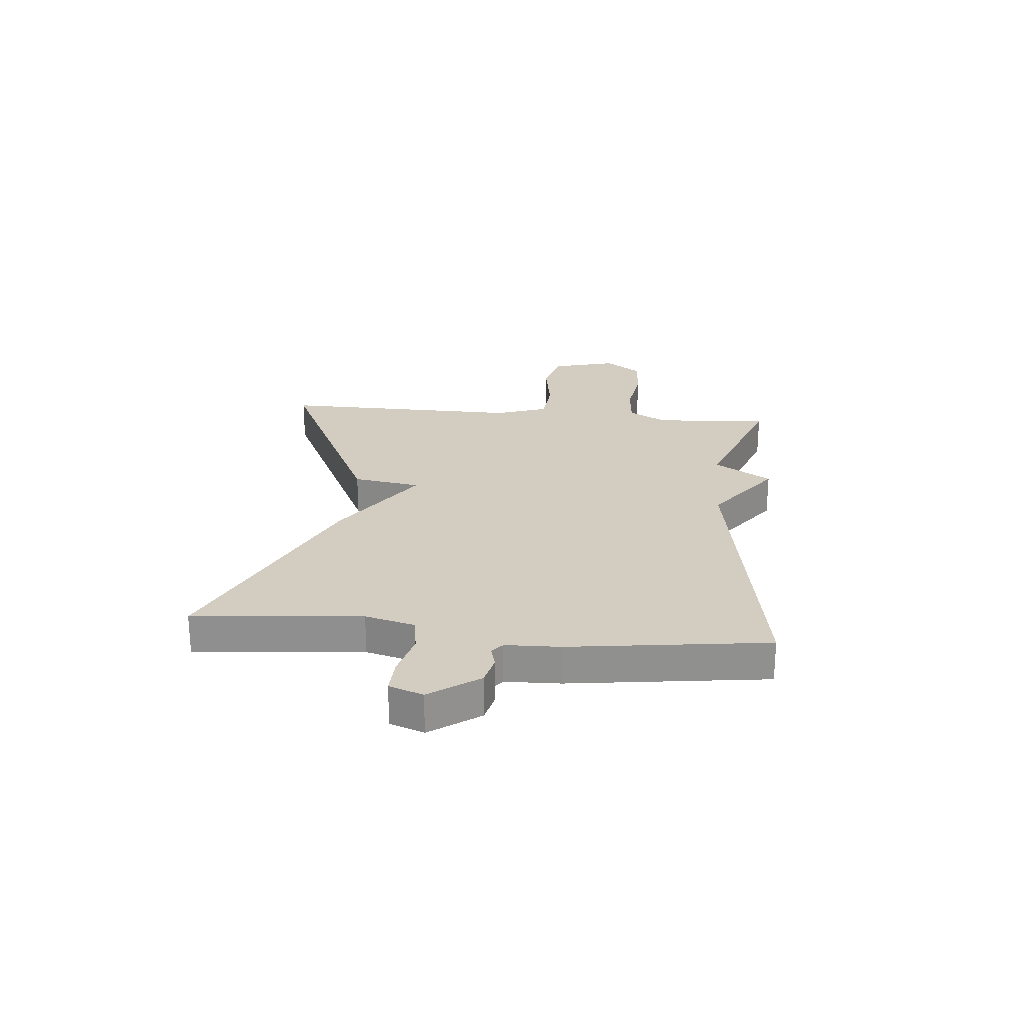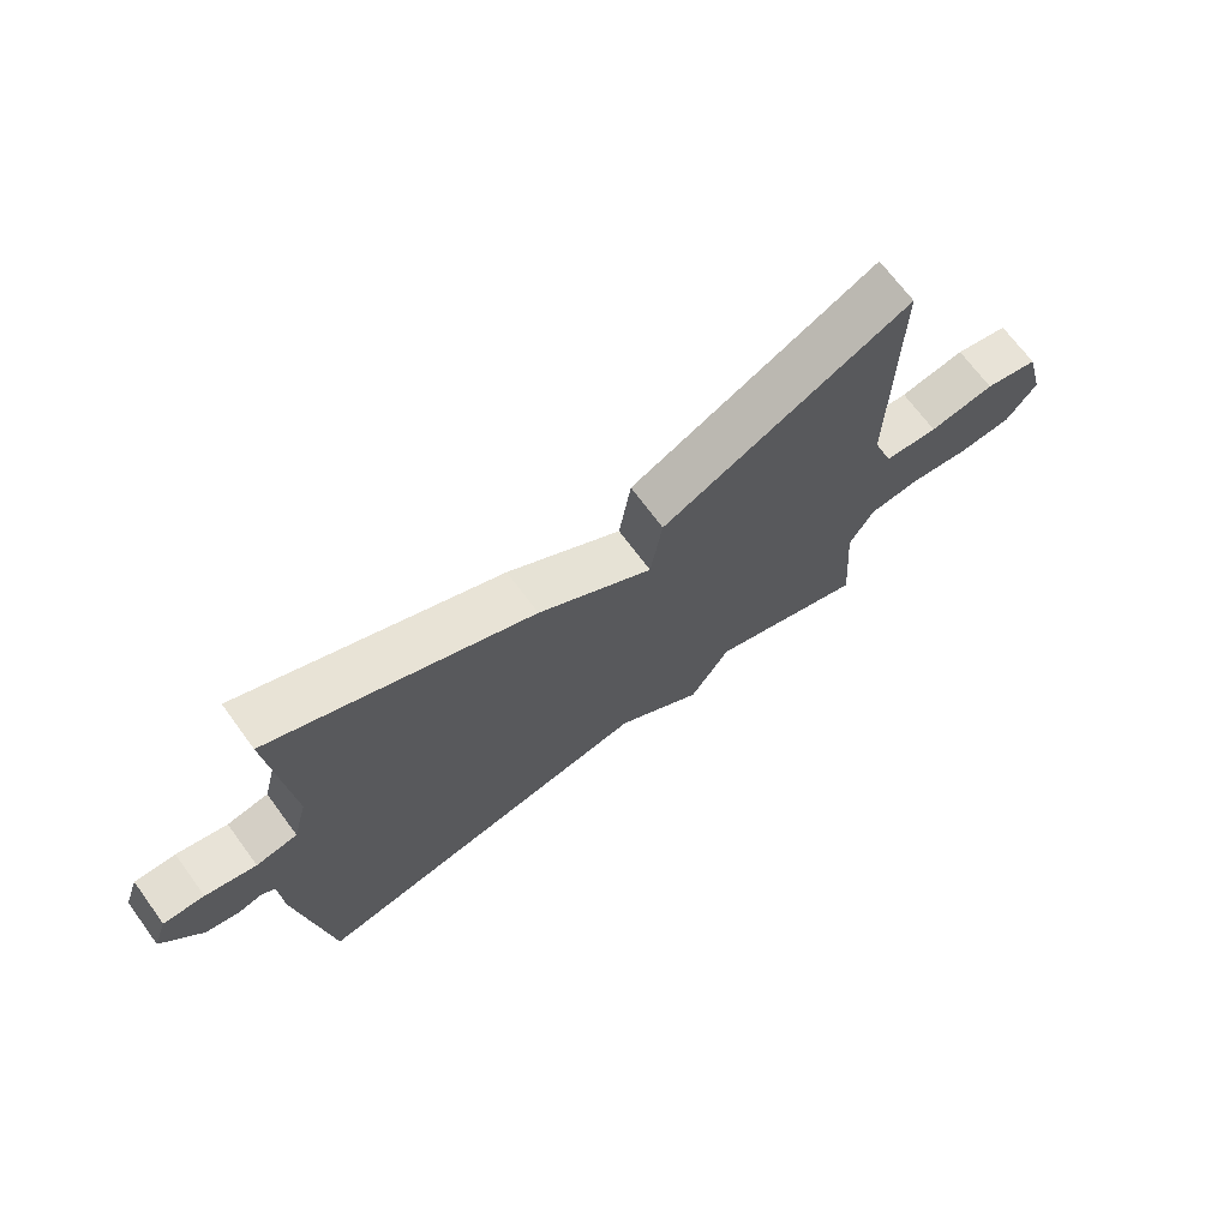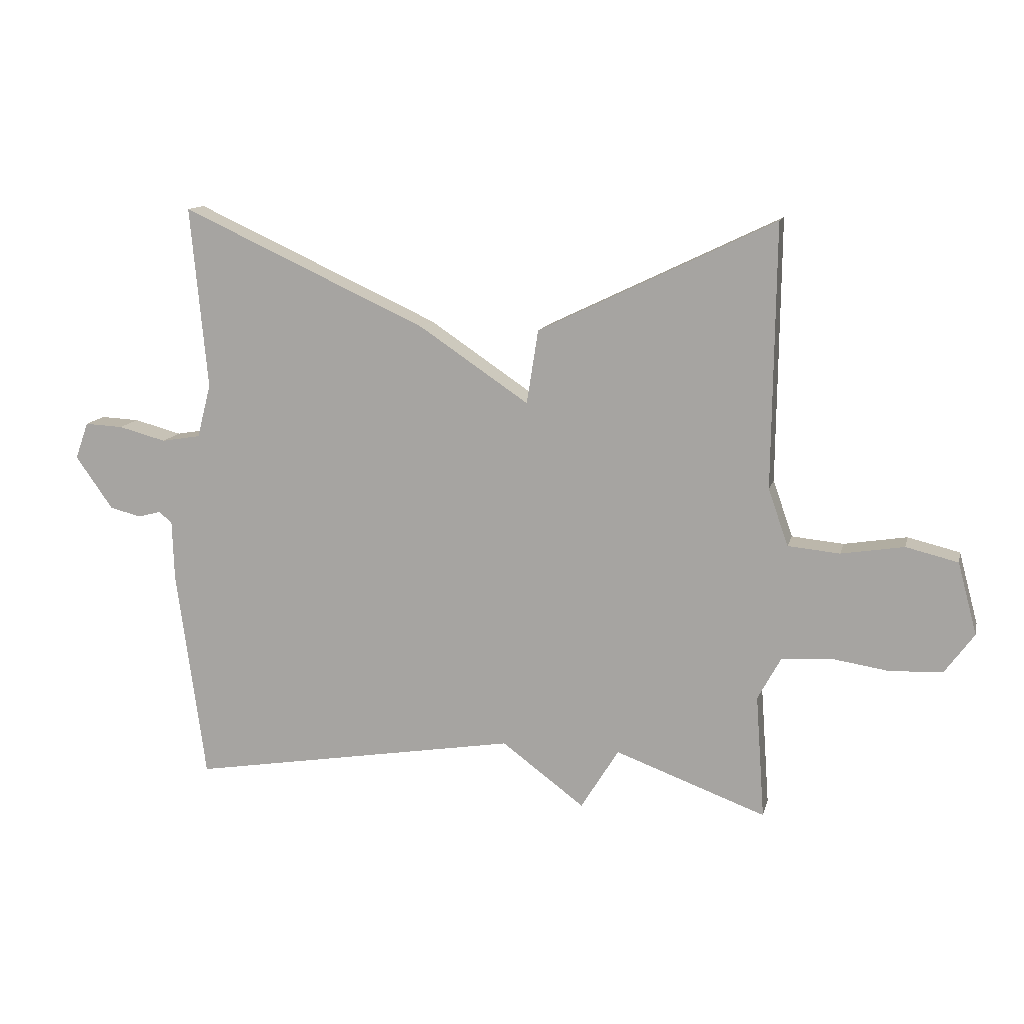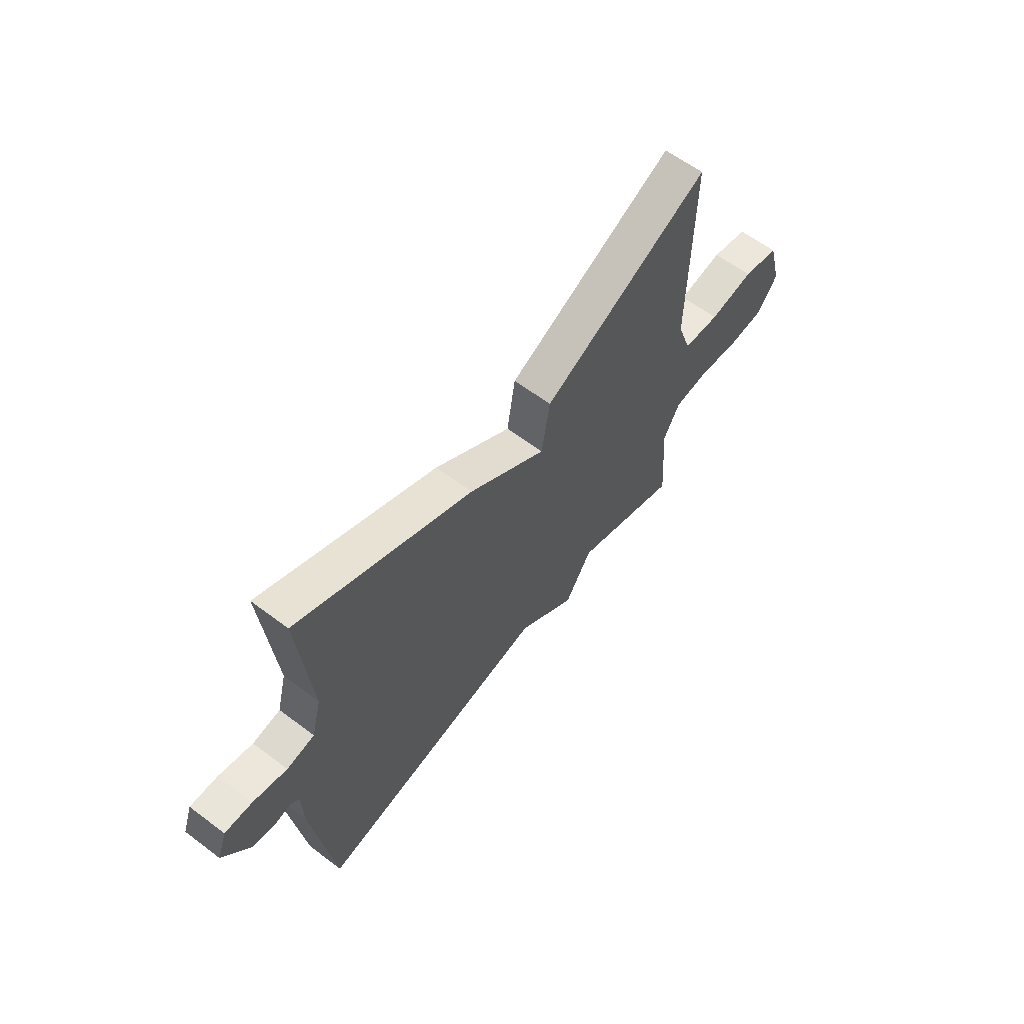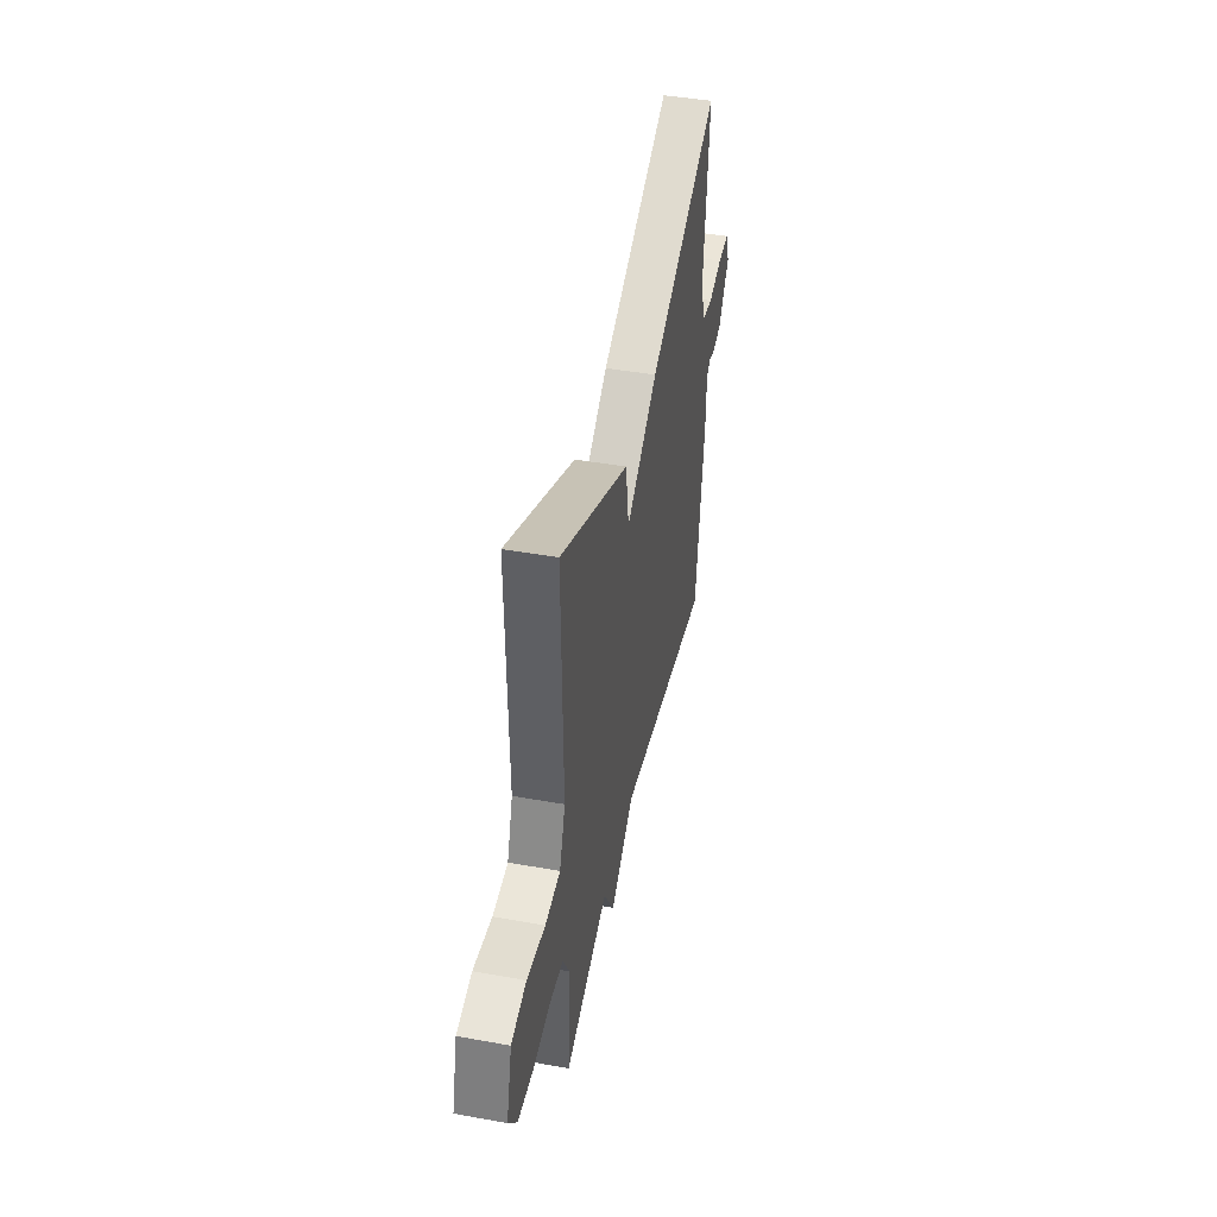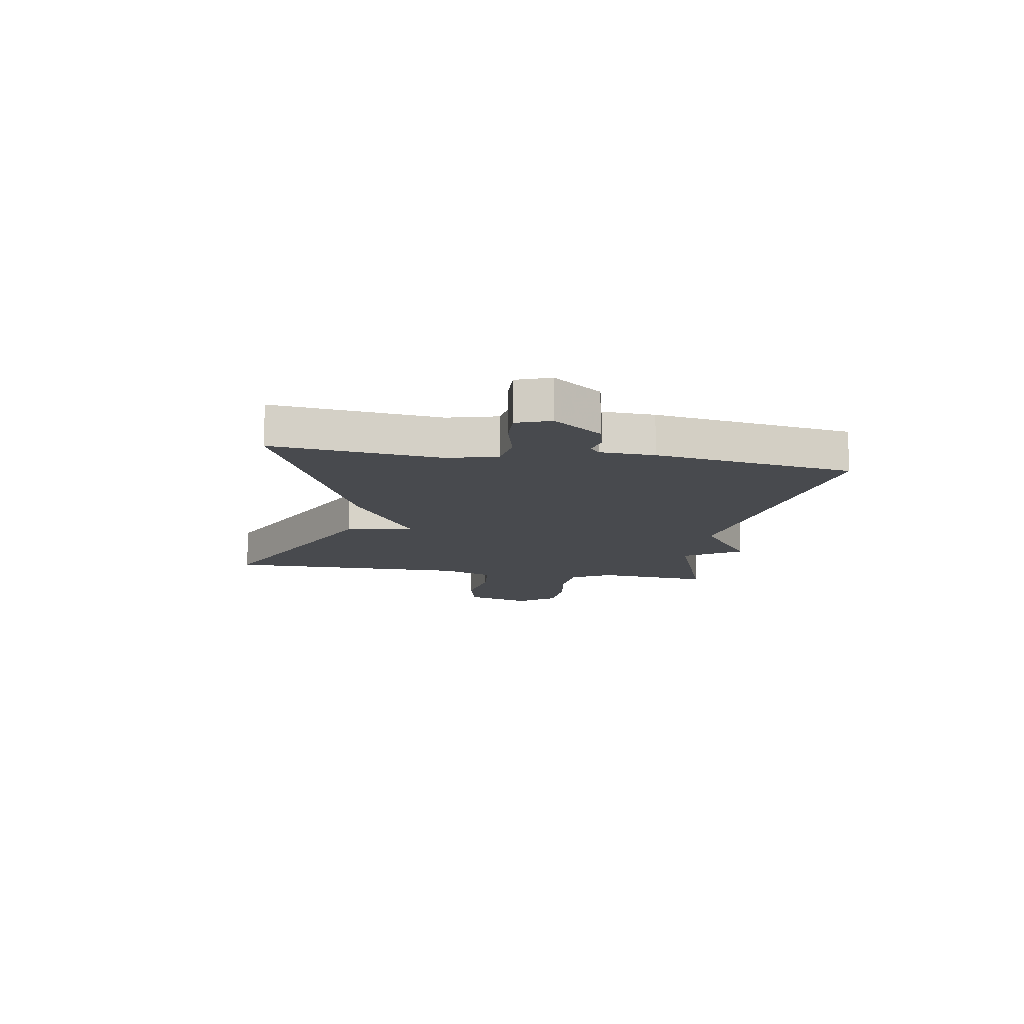
<metadata>
{"format":"obj","ext":"obj","renderer":"f3d","projection":"perspective","resolution":1024,"background":"white","views":[{"elev":24.6,"azim":95.4,"up":"+Y"},{"elev":69.6,"azim":143.6,"up":"+Z"},{"elev":12.7,"azim":-166.7,"up":"+Z"},{"elev":61.2,"azim":127.5,"up":"+Z"},{"elev":43.7,"azim":-78.1,"up":"+Z"},{"elev":-13.0,"azim":80.4,"up":"+Y"}]}
</metadata>
<code>
v -0.5 0.07 0.5
v -0.108 0.07 0.312
v -0.089 0.07 0.19
v 0.092 0.07 0.312
v 0.5 0.07 0.5
v 0.472 0.07 0.198
v 0.495 0.07 0.109
v 0.56 0.07 0.098
v 0.639 0.07 0.119
v 0.703 0.07 0.122
v 0.725 0.07 0.061
v 0.663 0.07 -0.027
v 0.611 0.07 -0.04
v 0.573 0.07 -0.03
v 0.551 0.07 -0.048
v 0.548 0.07 -0.146
v 0.5 0.07 -0.5
v -0.05 0.07 -0.408
v -0.187 0.07 -0.51
v -0.25 0.07 -0.408
v -0.5 0.07 -0.5
v -0.485 0.07 -0.294
v -0.523 0.07 -0.224
v -0.604 0.07 -0.217
v -0.702 0.07 -0.232
v -0.788 0.07 -0.227
v -0.836 0.07 -0.161
v -0.804 0.07 -0.042
v -0.718 0.07 -0.021
v -0.614 0.07 -0.038
v -0.528 0.07 -0.03
v -0.495 0.07 0.064
v -0.5 0 0.5
v -0.108 0 0.312
v -0.089 0 0.19
v 0.092 0 0.312
v 0.5 0 0.5
v 0.472 0 0.198
v 0.495 0 0.109
v 0.56 0 0.098
v 0.639 0 0.119
v 0.703 0 0.122
v 0.725 0 0.061
v 0.663 0 -0.027
v 0.611 0 -0.04
v 0.573 0 -0.03
v 0.551 0 -0.048
v 0.548 0 -0.146
v 0.5 0 -0.5
v -0.05 0 -0.408
v -0.187 0 -0.51
v -0.25 0 -0.408
v -0.5 0 -0.5
v -0.485 0 -0.294
v -0.523 0 -0.224
v -0.604 0 -0.217
v -0.702 0 -0.232
v -0.788 0 -0.227
v -0.836 0 -0.161
v -0.804 0 -0.042
v -0.718 0 -0.021
v -0.614 0 -0.038
v -0.528 0 -0.03
v -0.495 0 0.064
f 28 29 30
f 27 28 30
f 26 27 30
f 25 26 30
f 24 25 30
f 23 24 30 31
f 22 23 31 32
f 20 21 22
f 18 19 20
f 1 2 3
f 32 1 3
f 22 32 3
f 20 22 3
f 18 20 3
f 18 3 4
f 17 18 4
f 16 17 4
f 15 16 4
f 12 13 14
f 11 12 14
f 10 11 14
f 9 10 14
f 8 9 14
f 7 8 14 15
f 4 5 6
f 4 6 7
f 4 7 15
f 62 61 60
f 62 60 59
f 62 59 58
f 62 58 57
f 62 57 56
f 63 62 56 55
f 64 63 55 54
f 54 53 52
f 52 51 50
f 35 34 33
f 35 33 64
f 35 64 54
f 35 54 52
f 35 52 50
f 36 35 50
f 36 50 49
f 36 49 48
f 36 48 47
f 46 45 44
f 46 44 43
f 46 43 42
f 46 42 41
f 46 41 40
f 47 46 40 39
f 38 37 36
f 39 38 36
f 47 39 36
f 1 33 34 2
f 2 34 35 3
f 3 35 36 4
f 4 36 37 5
f 5 37 38 6
f 6 38 39 7
f 7 39 40 8
f 8 40 41 9
f 9 41 42 10
f 10 42 43 11
f 11 43 44 12
f 12 44 45 13
f 13 45 46 14
f 14 46 47 15
f 15 47 48 16
f 16 48 49 17
f 17 49 50 18
f 18 50 51 19
f 19 51 52 20
f 20 52 53 21
f 21 53 54 22
f 22 54 55 23
f 23 55 56 24
f 24 56 57 25
f 25 57 58 26
f 26 58 59 27
f 27 59 60 28
f 28 60 61 29
f 29 61 62 30
f 30 62 63 31
f 31 63 64 32
f 32 64 33 1

</code>
